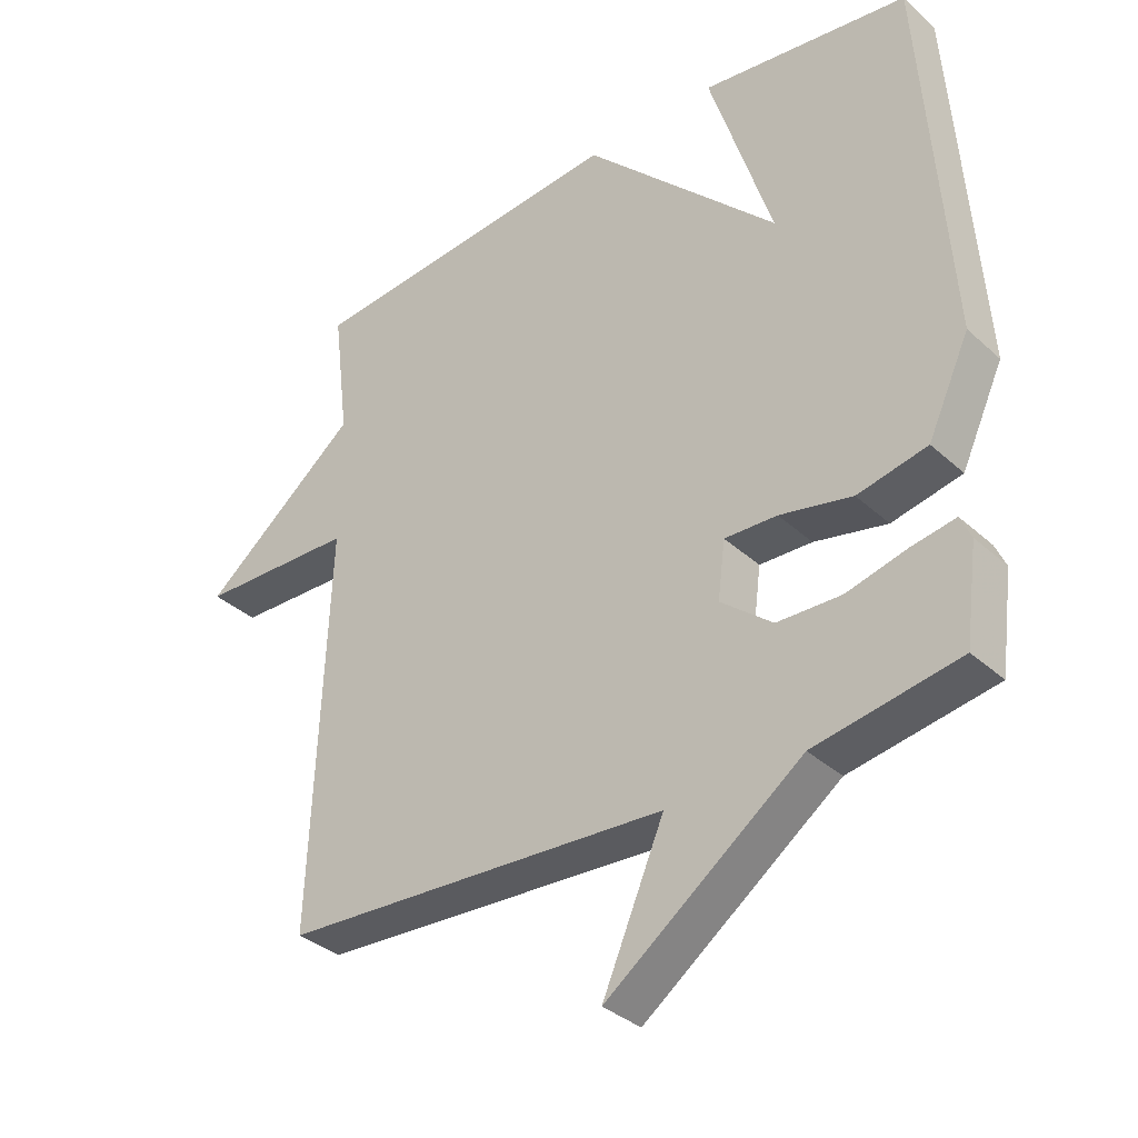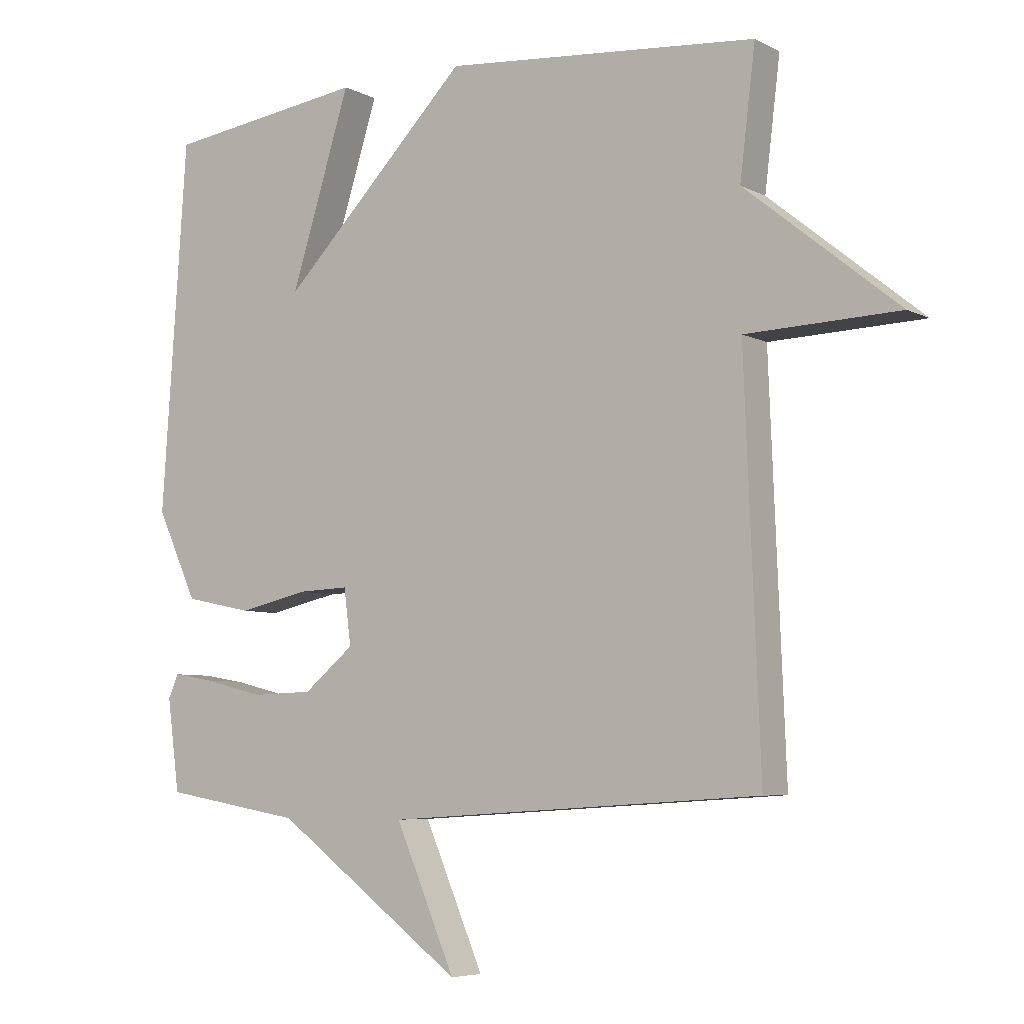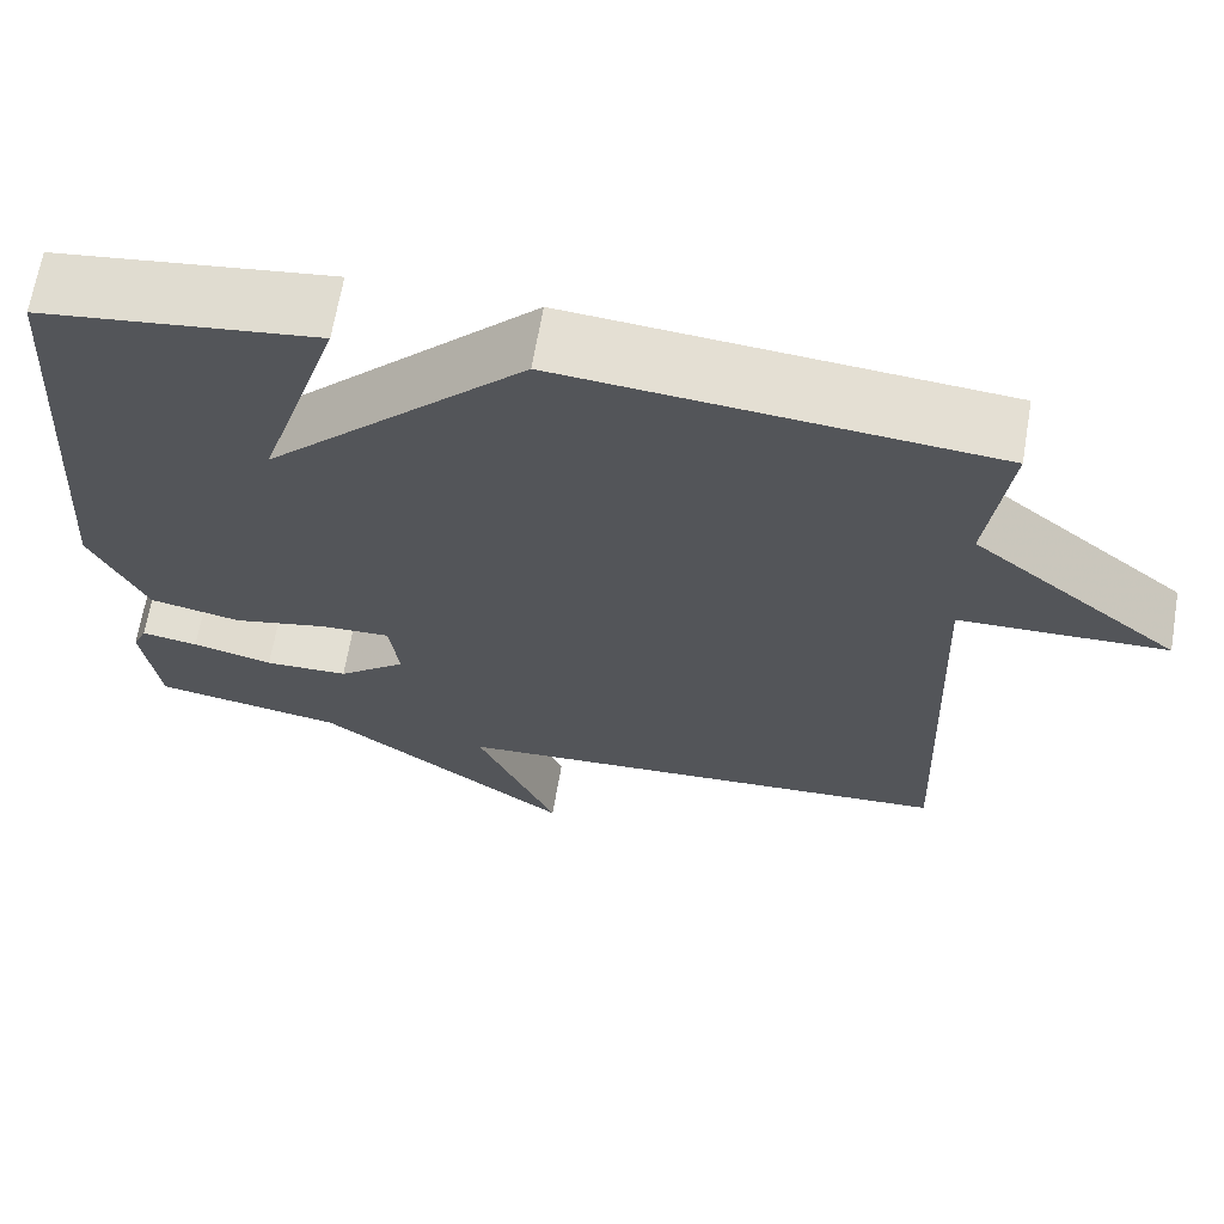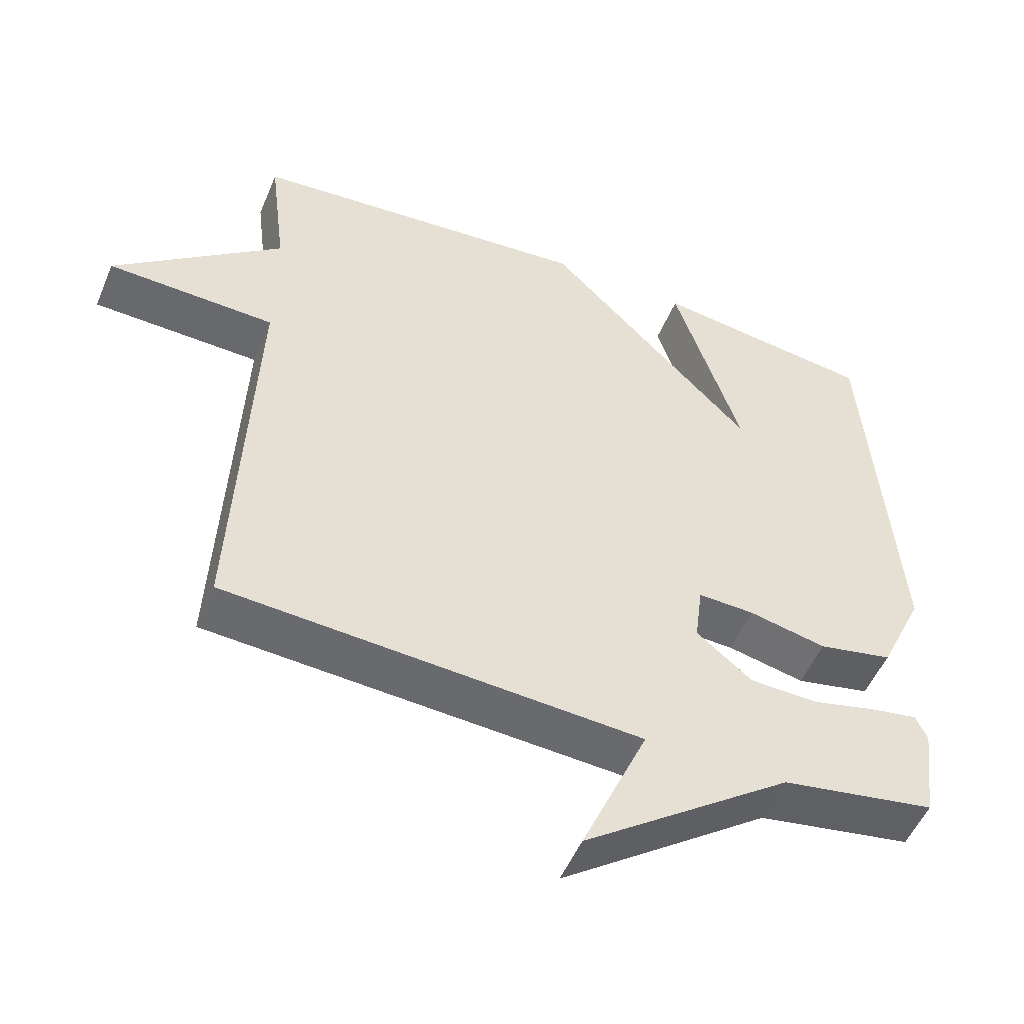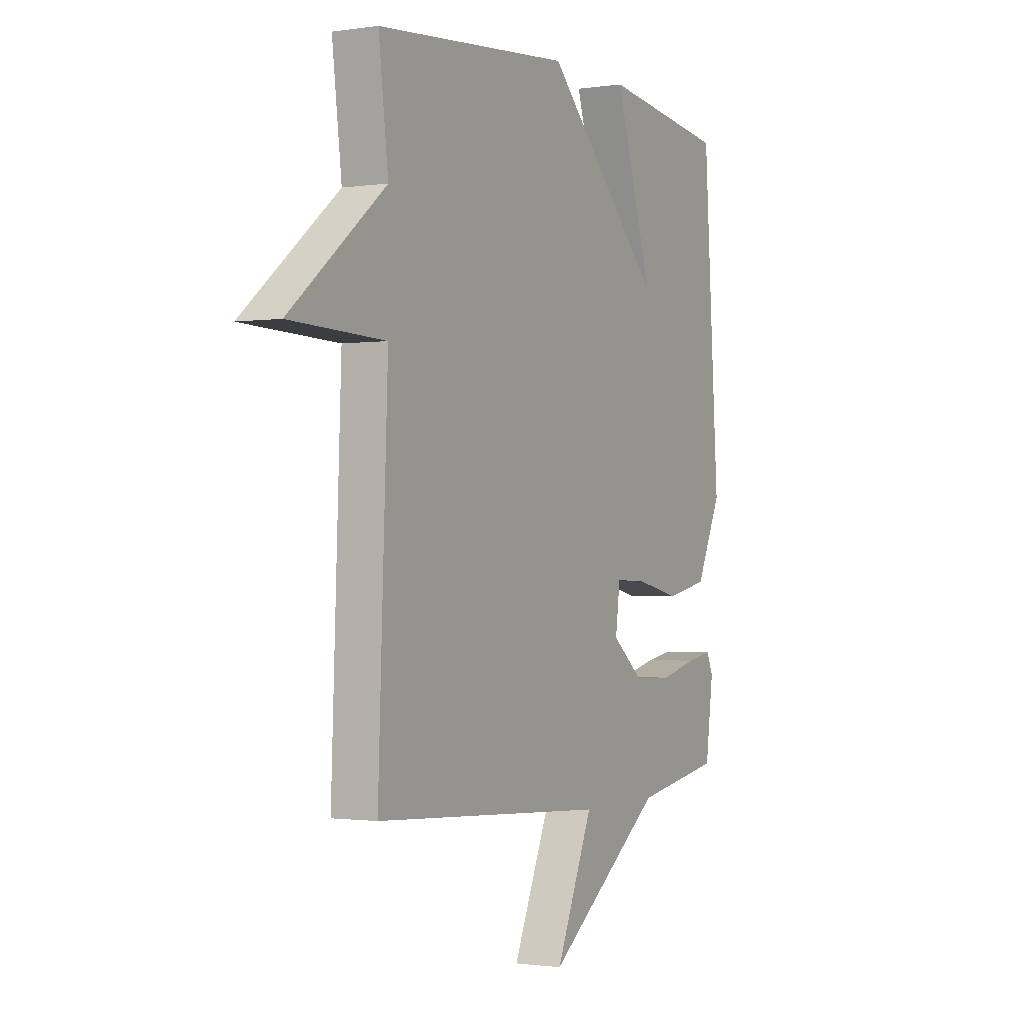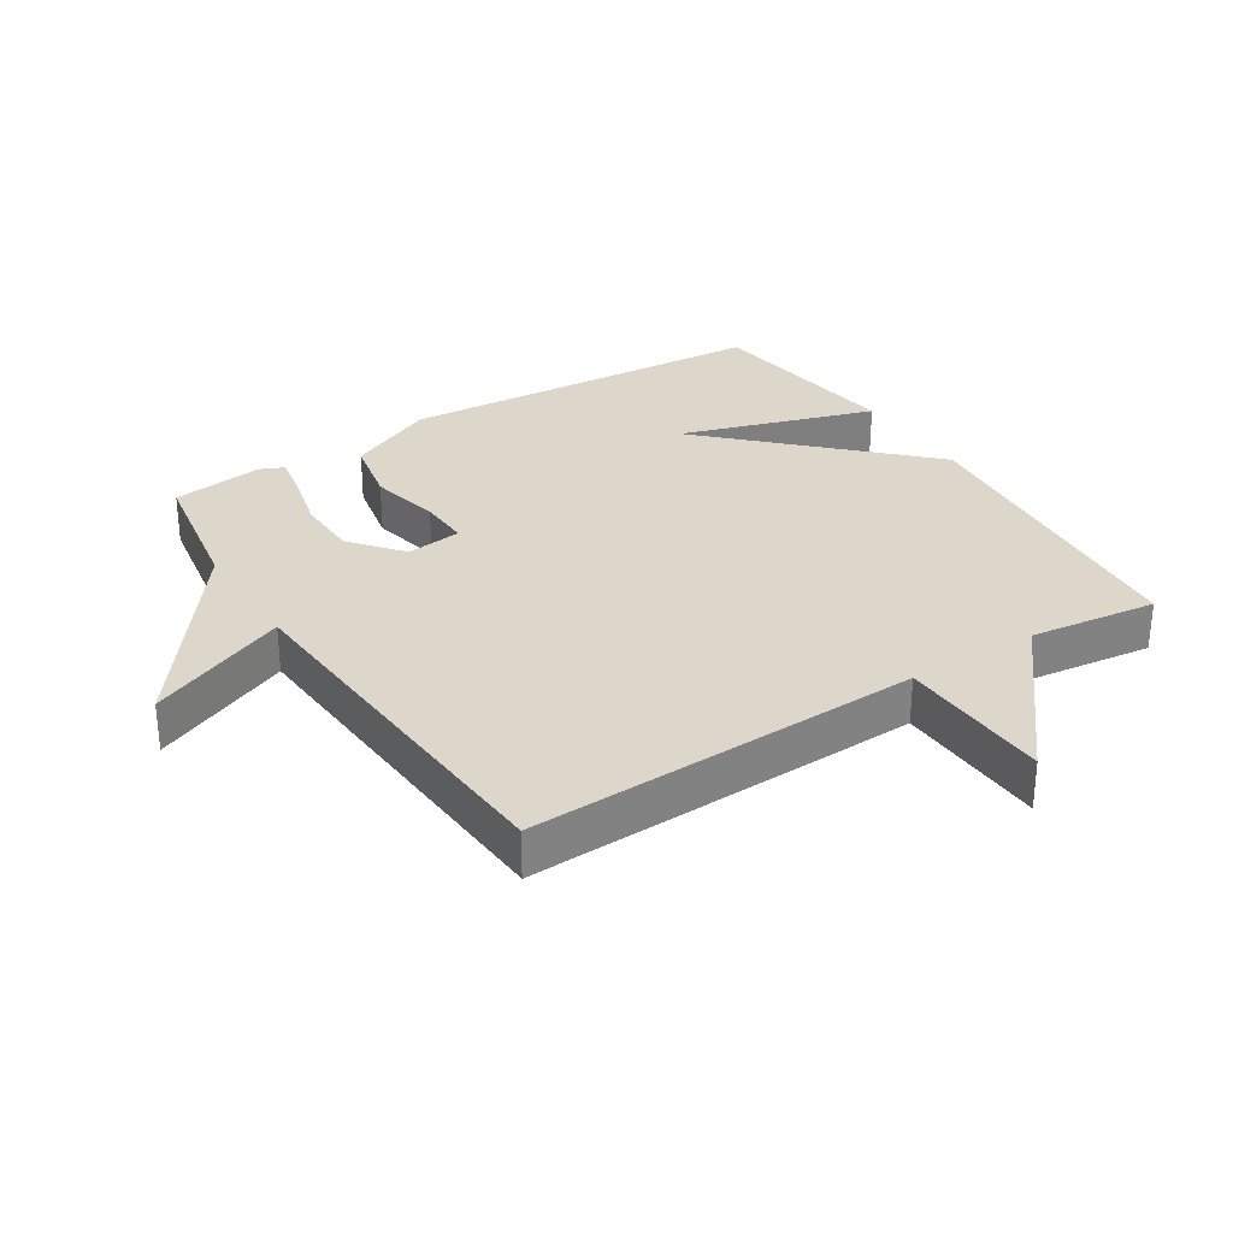
<metadata>
{"format":"obj","ext":"obj","renderer":"f3d","projection":"perspective","resolution":1024,"background":"white","views":[{"elev":-35.2,"azim":40.1,"up":"+Z"},{"elev":-6.0,"azim":-146.0,"up":"+Z"},{"elev":66.6,"azim":-170.3,"up":"+Z"},{"elev":-52.1,"azim":-22.4,"up":"+Z"},{"elev":-1.1,"azim":-61.2,"up":"+Z"},{"elev":30.4,"azim":-122.3,"up":"+Y"}]}
</metadata>
<code>
v -0.5 0.07 -0.5
v -0.476 0.07 0.104
v -0.713 0.07 0.112
v -0.476 0.07 0.304
v -0.5 0.07 0.5
v -0.013 0.07 0.542
v 0.281 0.07 0.243
v 0.187 0.07 0.542
v 0.5 0.07 0.5
v 0.539 0.07 -0.072
v 0.476 0.07 -0.208
v 0.371 0.07 -0.23
v 0.262 0.07 -0.206
v 0.183 0.07 -0.203
v 0.172 0.07 -0.289
v 0.25 0.07 -0.353
v 0.346 0.07 -0.356
v 0.438 0.07 -0.333
v 0.503 0.07 -0.322
v 0.519 0.07 -0.358
v 0.5 0.07 -0.5
v 0.283 0.07 -0.537
v -0.01 0.07 -0.753
v 0.083 0.07 -0.537
v -0.5 0 -0.5
v -0.476 0 0.104
v -0.713 0 0.112
v -0.476 0 0.304
v -0.5 0 0.5
v -0.013 0 0.542
v 0.281 0 0.243
v 0.187 0 0.542
v 0.5 0 0.5
v 0.539 0 -0.072
v 0.476 0 -0.208
v 0.371 0 -0.23
v 0.262 0 -0.206
v 0.183 0 -0.203
v 0.172 0 -0.289
v 0.25 0 -0.353
v 0.346 0 -0.356
v 0.438 0 -0.333
v 0.503 0 -0.322
v 0.519 0 -0.358
v 0.5 0 -0.5
v 0.283 0 -0.537
v -0.01 0 -0.753
v 0.083 0 -0.537
f 22 23 24
f 21 22 24
f 20 21 24
f 19 20 24
f 18 19 24
f 17 18 24
f 16 17 24 1
f 15 16 1 2
f 14 15 2
f 13 14 2
f 12 13 2
f 11 12 2
f 9 10 11
f 8 9 11
f 7 8 11
f 6 7 11
f 5 6 11
f 4 5 11
f 4 11 2
f 2 3 4
f 48 47 46
f 48 46 45
f 48 45 44
f 48 44 43
f 48 43 42
f 48 42 41
f 25 48 41 40
f 26 25 40 39
f 26 39 38
f 26 38 37
f 26 37 36
f 26 36 35
f 35 34 33
f 35 33 32
f 35 32 31
f 35 31 30
f 35 30 29
f 35 29 28
f 26 35 28
f 28 27 26
f 1 25 26 2
f 2 26 27 3
f 3 27 28 4
f 4 28 29 5
f 5 29 30 6
f 6 30 31 7
f 7 31 32 8
f 8 32 33 9
f 9 33 34 10
f 10 34 35 11
f 11 35 36 12
f 12 36 37 13
f 13 37 38 14
f 14 38 39 15
f 15 39 40 16
f 16 40 41 17
f 17 41 42 18
f 18 42 43 19
f 19 43 44 20
f 20 44 45 21
f 21 45 46 22
f 22 46 47 23
f 23 47 48 24
f 24 48 25 1

</code>
